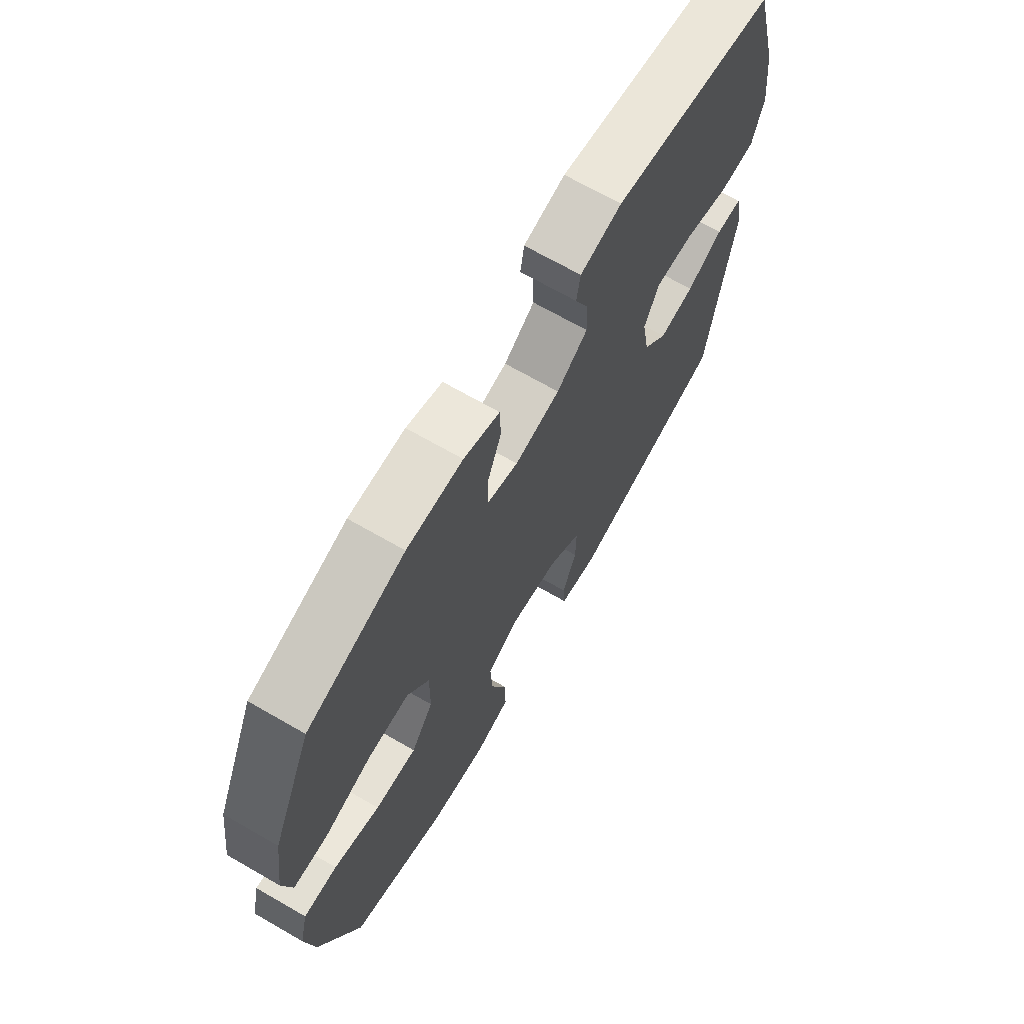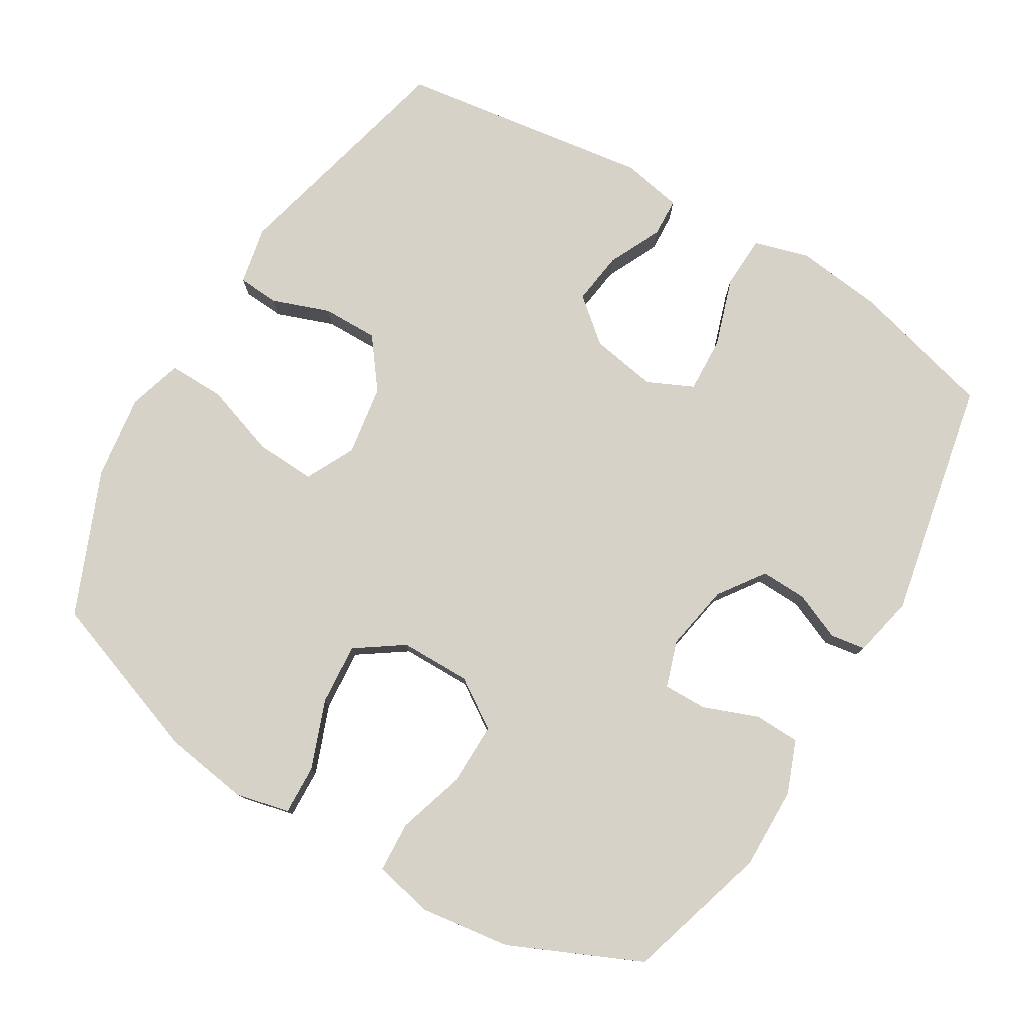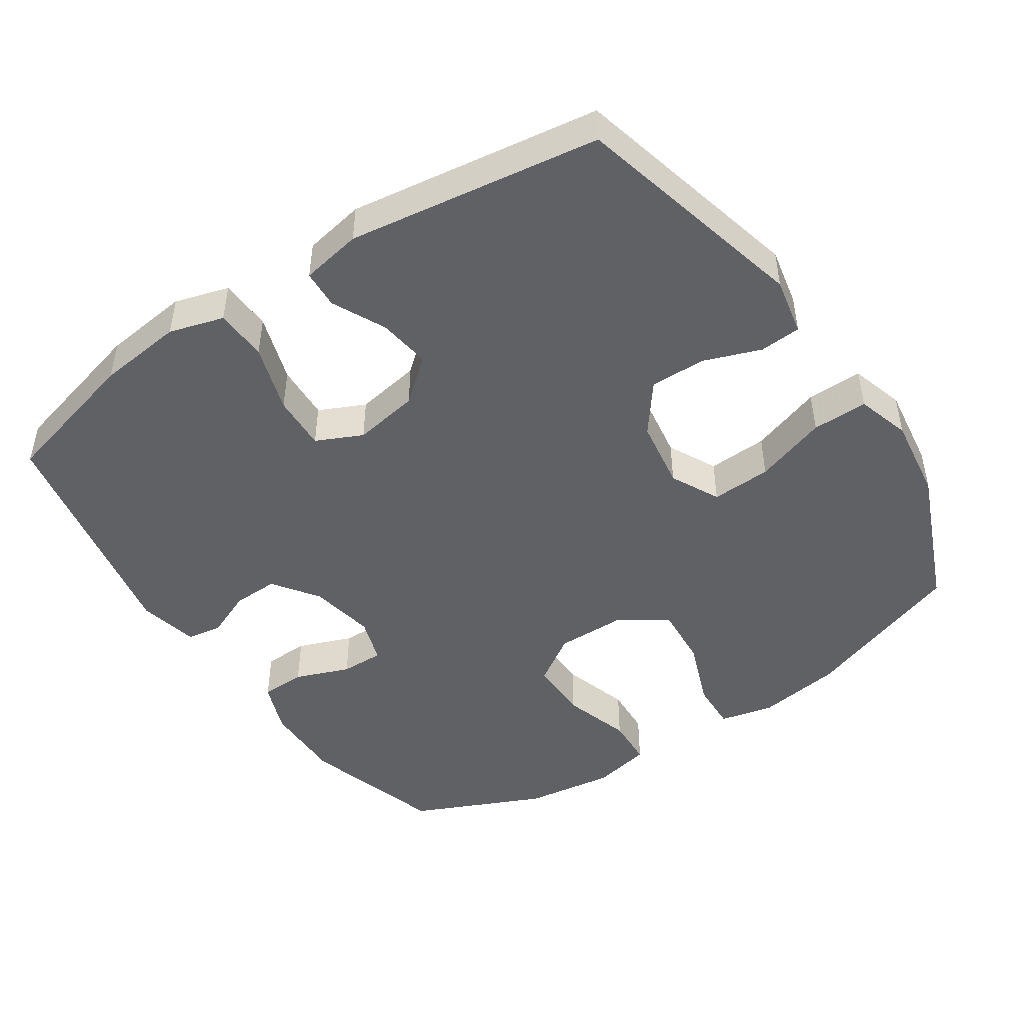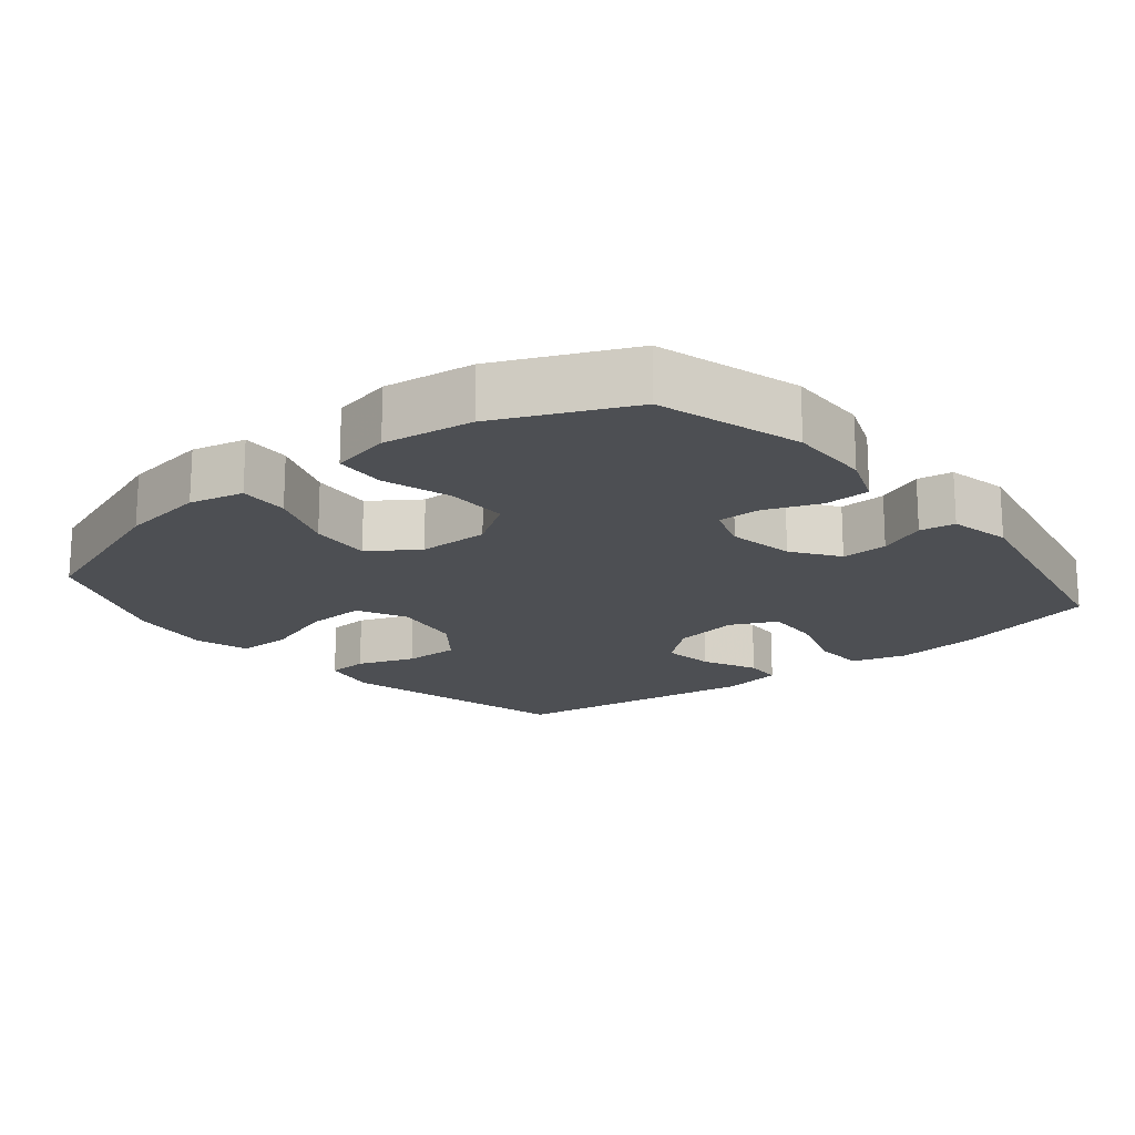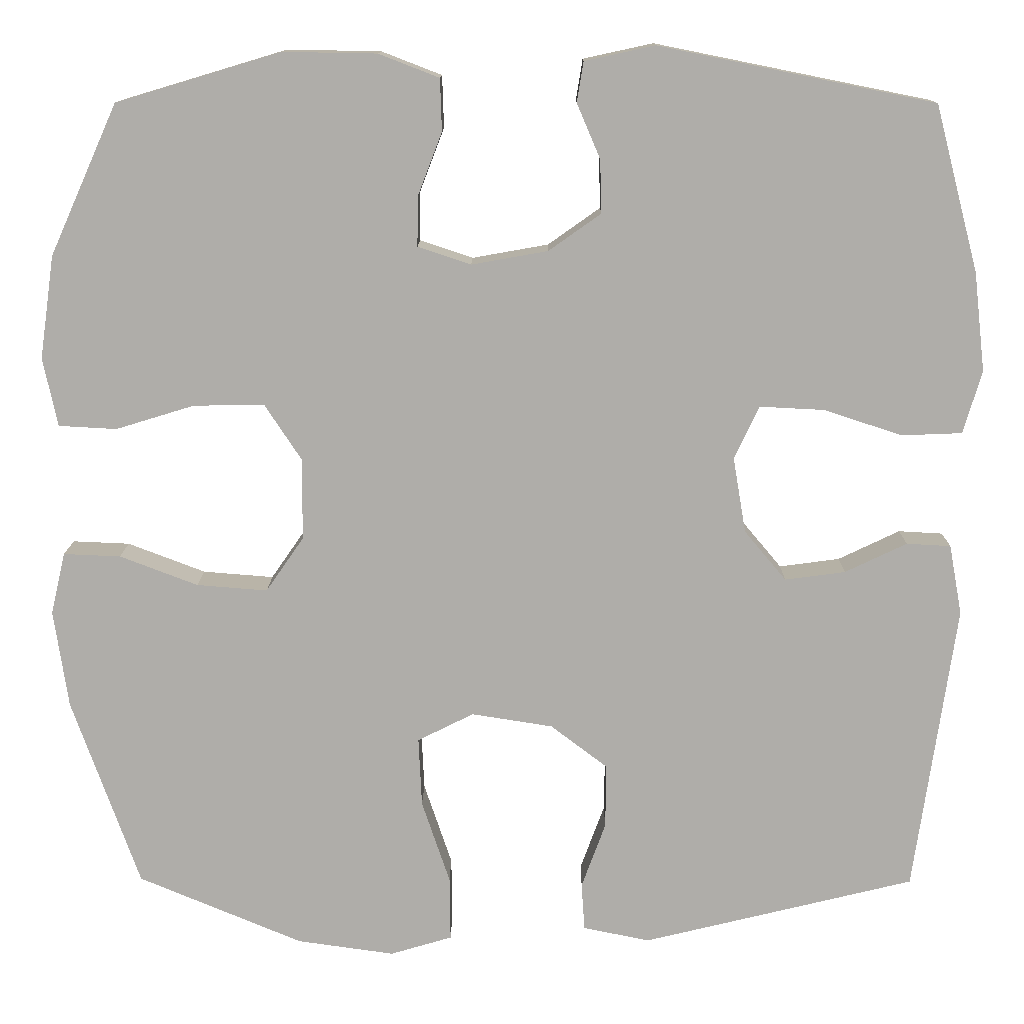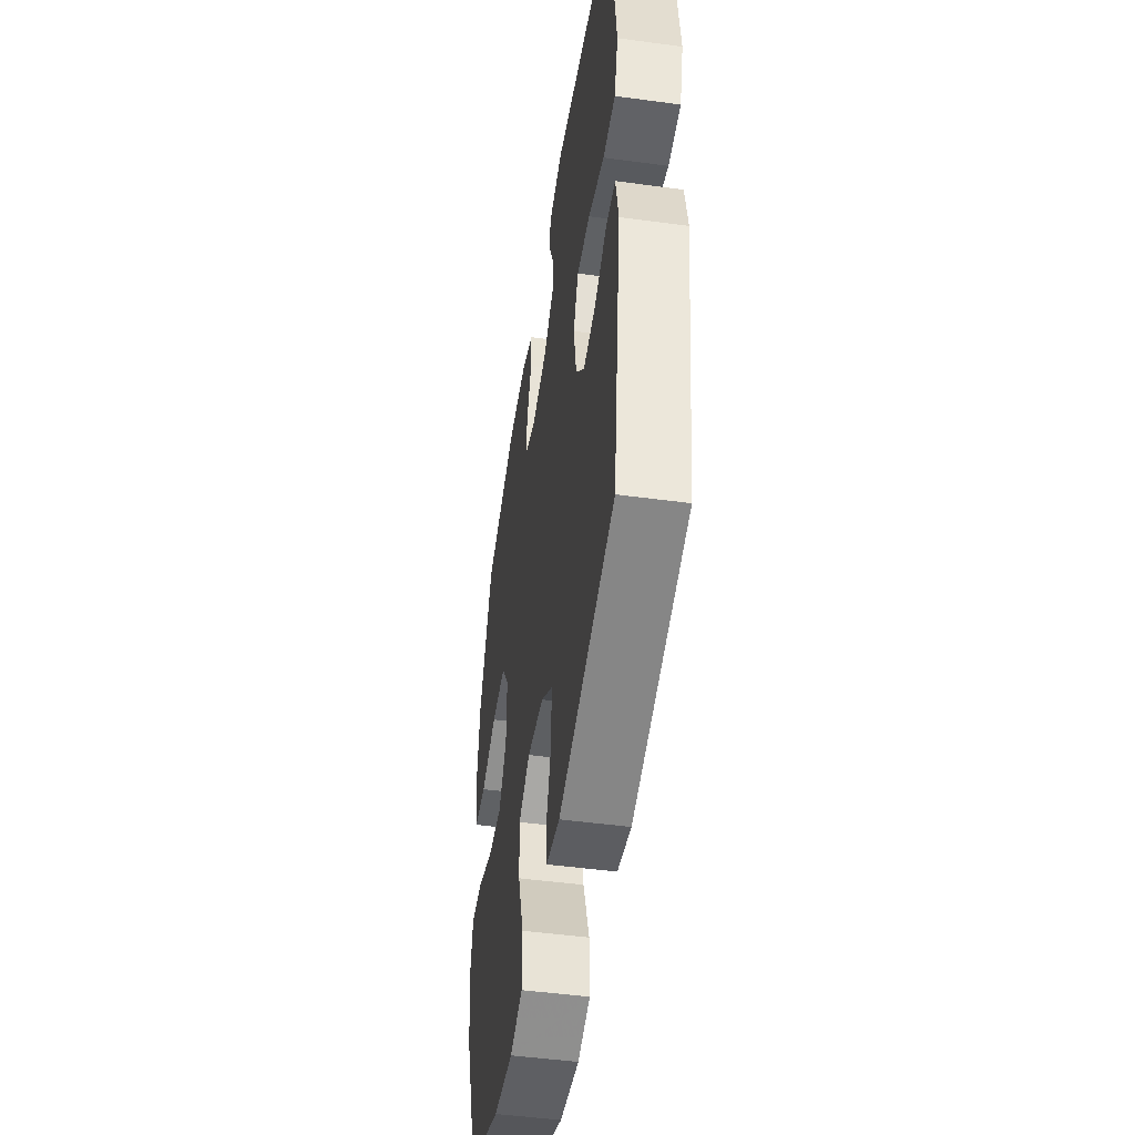
<metadata>
{"format":"obj","ext":"obj","renderer":"f3d","projection":"perspective","resolution":1024,"background":"white","views":[{"elev":69.4,"azim":-60.1,"up":"+Z"},{"elev":78.1,"azim":-59.0,"up":"+Y"},{"elev":-46.9,"azim":123.9,"up":"+Y"},{"elev":-17.7,"azim":-50.7,"up":"+Y"},{"elev":12.6,"azim":0.6,"up":"+Z"},{"elev":-48.4,"azim":81.4,"up":"+Z"}]}
</metadata>
<code>
v 0.5 0.07 0.5
v 0.554 0.07 0.294
v 0.568 0.07 0.171
v 0.545 0.07 0.093
v 0.47 0.07 0.09
v 0.372 0.07 0.122
v 0.292 0.07 0.126
v 0.261 0.07 0.06
v 0.277 0.07 -0.034
v 0.329 0.07 -0.096
v 0.404 0.07 -0.086
v 0.481 0.07 -0.049
v 0.536 0.07 -0.052
v 0.552 0.07 -0.139
v 0.5 0.07 -0.5
v 0.161 0.07 -0.583
v 0.078 0.07 -0.566
v 0.074 0.07 -0.507
v 0.104 0.07 -0.425
v 0.105 0.07 -0.345
v 0.034 0.07 -0.291
v -0.067 0.07 -0.275
v -0.137 0.07 -0.31
v -0.133 0.07 -0.396
v -0.098 0.07 -0.5
v -0.097 0.07 -0.58
v -0.174 0.07 -0.603
v -0.295 0.07 -0.586
v -0.5 0.07 -0.5
v -0.584 0.07 -0.264
v -0.602 0.07 -0.142
v -0.584 0.07 -0.065
v -0.513 0.07 -0.068
v -0.416 0.07 -0.105
v -0.328 0.07 -0.112
v -0.281 0.07 -0.044
v -0.28 0.07 0.057
v -0.326 0.07 0.127
v -0.414 0.07 0.126
v -0.512 0.07 0.096
v -0.584 0.07 0.1
v -0.602 0.07 0.185
v -0.584 0.07 0.313
v -0.5 0.07 0.5
v -0.296 0.07 0.561
v -0.179 0.07 0.559
v -0.104 0.07 0.53
v -0.102 0.07 0.465
v -0.132 0.07 0.387
v -0.133 0.07 0.325
v -0.067 0.07 0.303
v 0.028 0.07 0.32
v 0.093 0.07 0.366
v 0.091 0.07 0.432
v 0.062 0.07 0.5
v 0.07 0.07 0.55
v 0.157 0.07 0.569
v 0.5 0 0.5
v 0.554 0 0.294
v 0.568 0 0.171
v 0.545 0 0.093
v 0.47 0 0.09
v 0.372 0 0.122
v 0.292 0 0.126
v 0.261 0 0.06
v 0.277 0 -0.034
v 0.329 0 -0.096
v 0.404 0 -0.086
v 0.481 0 -0.049
v 0.536 0 -0.052
v 0.552 0 -0.139
v 0.5 0 -0.5
v 0.161 0 -0.583
v 0.078 0 -0.566
v 0.074 0 -0.507
v 0.104 0 -0.425
v 0.105 0 -0.345
v 0.034 0 -0.291
v -0.067 0 -0.275
v -0.137 0 -0.31
v -0.133 0 -0.396
v -0.098 0 -0.5
v -0.097 0 -0.58
v -0.174 0 -0.603
v -0.295 0 -0.586
v -0.5 0 -0.5
v -0.584 0 -0.264
v -0.602 0 -0.142
v -0.584 0 -0.065
v -0.513 0 -0.068
v -0.416 0 -0.105
v -0.328 0 -0.112
v -0.281 0 -0.044
v -0.28 0 0.057
v -0.326 0 0.127
v -0.414 0 0.126
v -0.512 0 0.096
v -0.584 0 0.1
v -0.602 0 0.185
v -0.584 0 0.313
v -0.5 0 0.5
v -0.296 0 0.561
v -0.179 0 0.559
v -0.104 0 0.53
v -0.102 0 0.465
v -0.132 0 0.387
v -0.133 0 0.325
v -0.067 0 0.303
v 0.028 0 0.32
v 0.093 0 0.366
v 0.091 0 0.432
v 0.062 0 0.5
v 0.07 0 0.55
v 0.157 0 0.569
f 54 55 56 57
f 53 54 57 1
f 52 53 1 2
f 51 52 2 3
f 46 47 48 49
f 46 49 50
f 45 46 50
f 44 45 50
f 43 44 50
f 42 43 50 51
f 39 40 41 42
f 38 39 42 51
f 31 32 33 34
f 31 34 35
f 30 31 35
f 29 30 35
f 28 29 35 36
f 24 25 26 27
f 23 24 27 28
f 16 17 18 19
f 16 19 20
f 15 16 20
f 14 15 20 21
f 11 12 13 14
f 10 11 14 21
f 3 4 5 6
f 3 6 7
f 37 38 51 3
f 23 28 36
f 22 23 36 37
f 9 10 21 22
f 8 9 22 37
f 7 8 37
f 3 7 37
f 114 113 112 111
f 58 114 111 110
f 59 58 110 109
f 60 59 109 108
f 106 105 104 103
f 107 106 103
f 107 103 102
f 107 102 101
f 107 101 100
f 108 107 100 99
f 99 98 97 96
f 108 99 96 95
f 91 90 89 88
f 92 91 88
f 92 88 87
f 92 87 86
f 93 92 86 85
f 84 83 82 81
f 85 84 81 80
f 76 75 74 73
f 77 76 73
f 77 73 72
f 78 77 72 71
f 71 70 69 68
f 78 71 68 67
f 63 62 61 60
f 64 63 60
f 60 108 95 94
f 93 85 80
f 94 93 80 79
f 79 78 67 66
f 94 79 66 65
f 94 65 64
f 94 64 60
f 1 58 59 2
f 2 59 60 3
f 3 60 61 4
f 4 61 62 5
f 5 62 63 6
f 6 63 64 7
f 7 64 65 8
f 8 65 66 9
f 9 66 67 10
f 10 67 68 11
f 11 68 69 12
f 12 69 70 13
f 13 70 71 14
f 14 71 72 15
f 15 72 73 16
f 16 73 74 17
f 17 74 75 18
f 18 75 76 19
f 19 76 77 20
f 20 77 78 21
f 21 78 79 22
f 22 79 80 23
f 23 80 81 24
f 24 81 82 25
f 25 82 83 26
f 26 83 84 27
f 27 84 85 28
f 28 85 86 29
f 29 86 87 30
f 30 87 88 31
f 31 88 89 32
f 32 89 90 33
f 33 90 91 34
f 34 91 92 35
f 35 92 93 36
f 36 93 94 37
f 37 94 95 38
f 38 95 96 39
f 39 96 97 40
f 40 97 98 41
f 41 98 99 42
f 42 99 100 43
f 43 100 101 44
f 44 101 102 45
f 45 102 103 46
f 46 103 104 47
f 47 104 105 48
f 48 105 106 49
f 49 106 107 50
f 50 107 108 51
f 51 108 109 52
f 52 109 110 53
f 53 110 111 54
f 54 111 112 55
f 55 112 113 56
f 56 113 114 57
f 57 114 58 1

</code>
